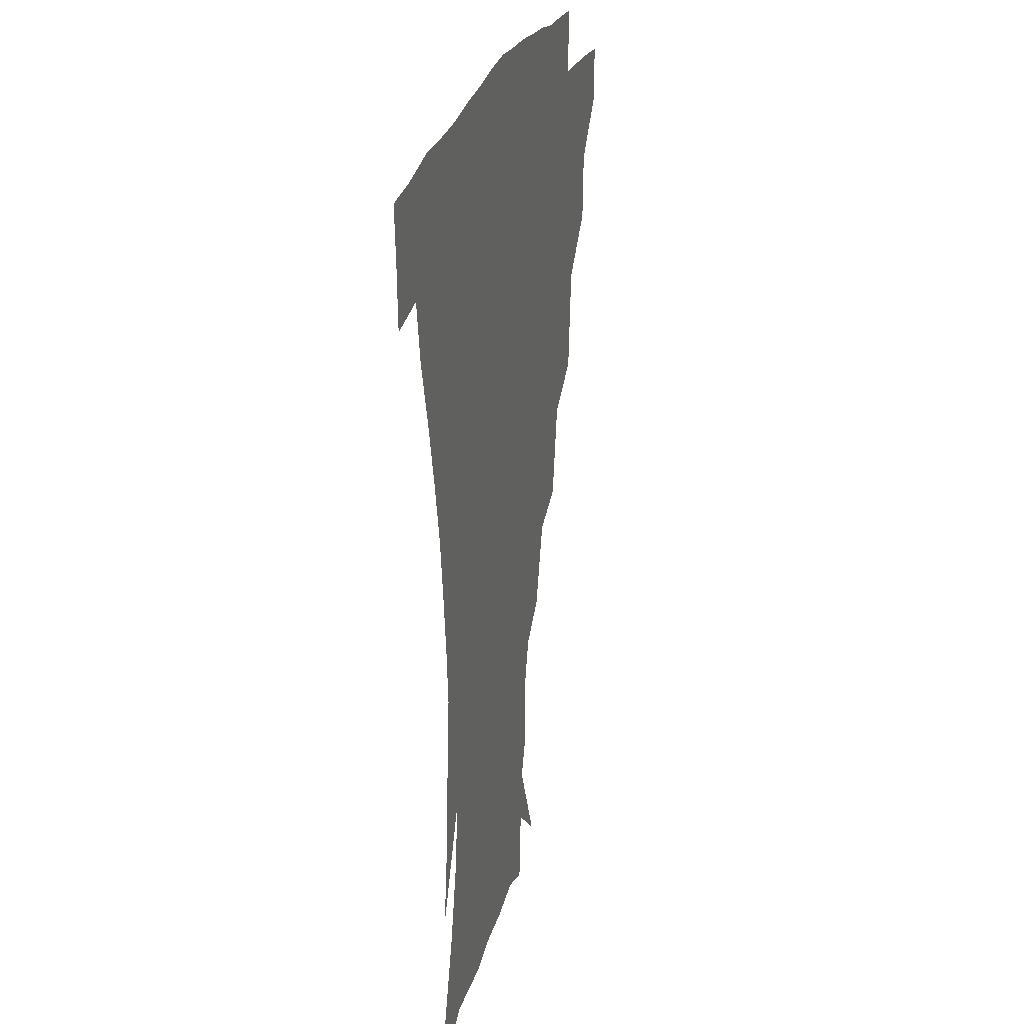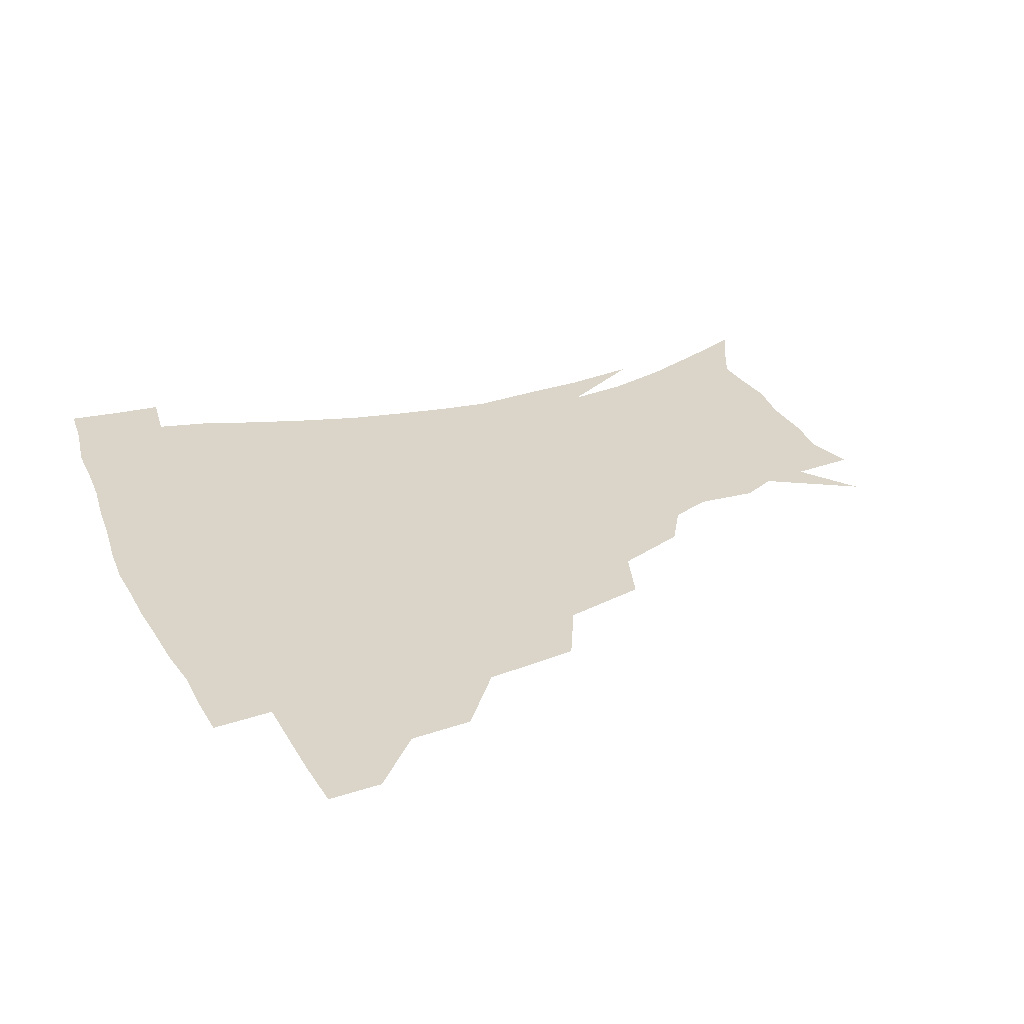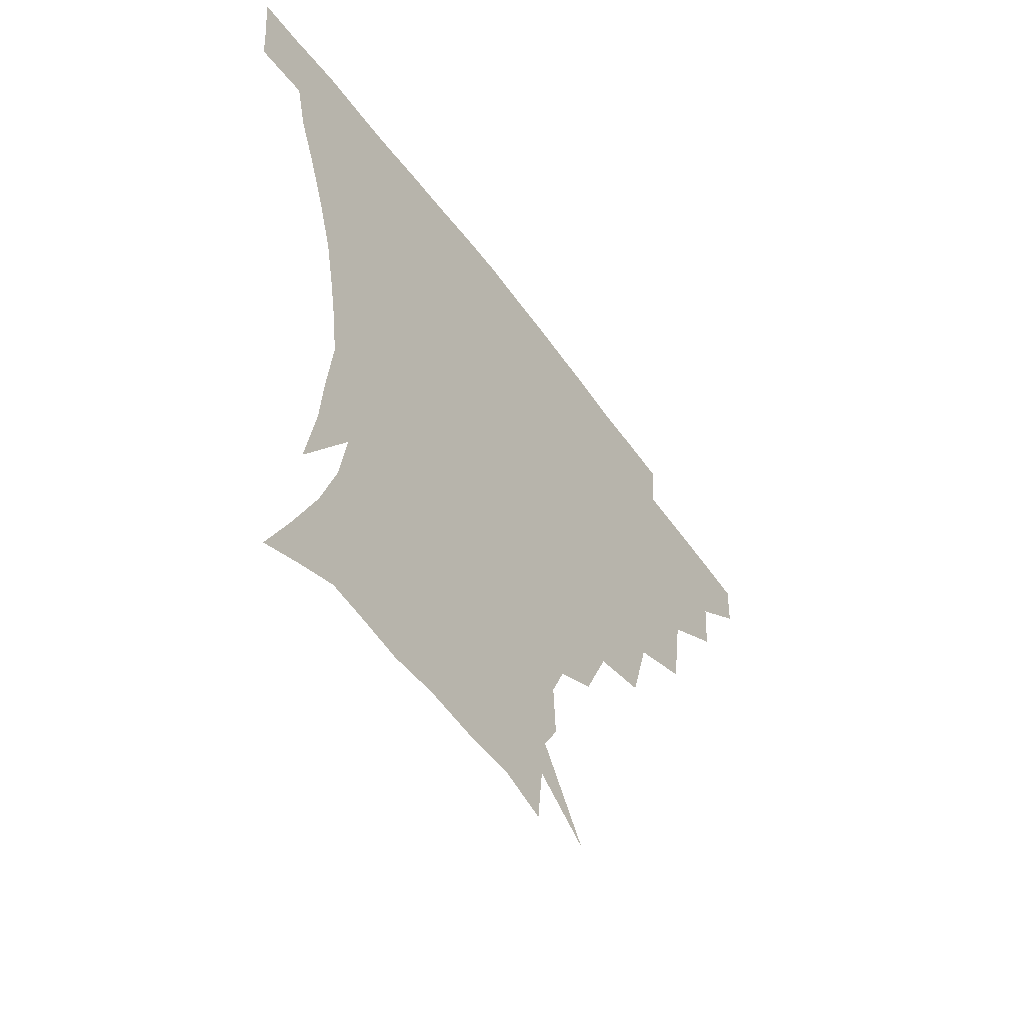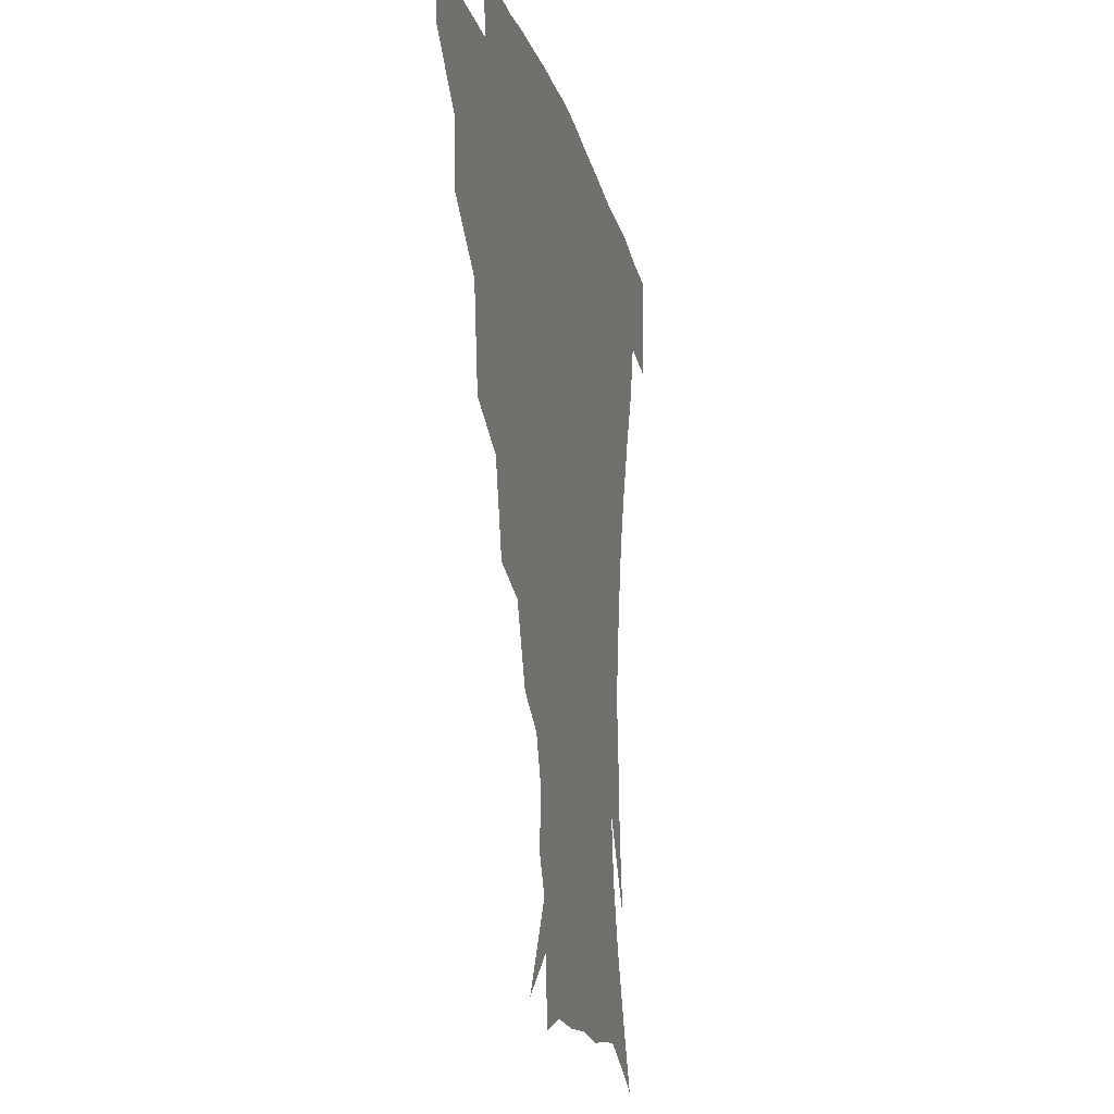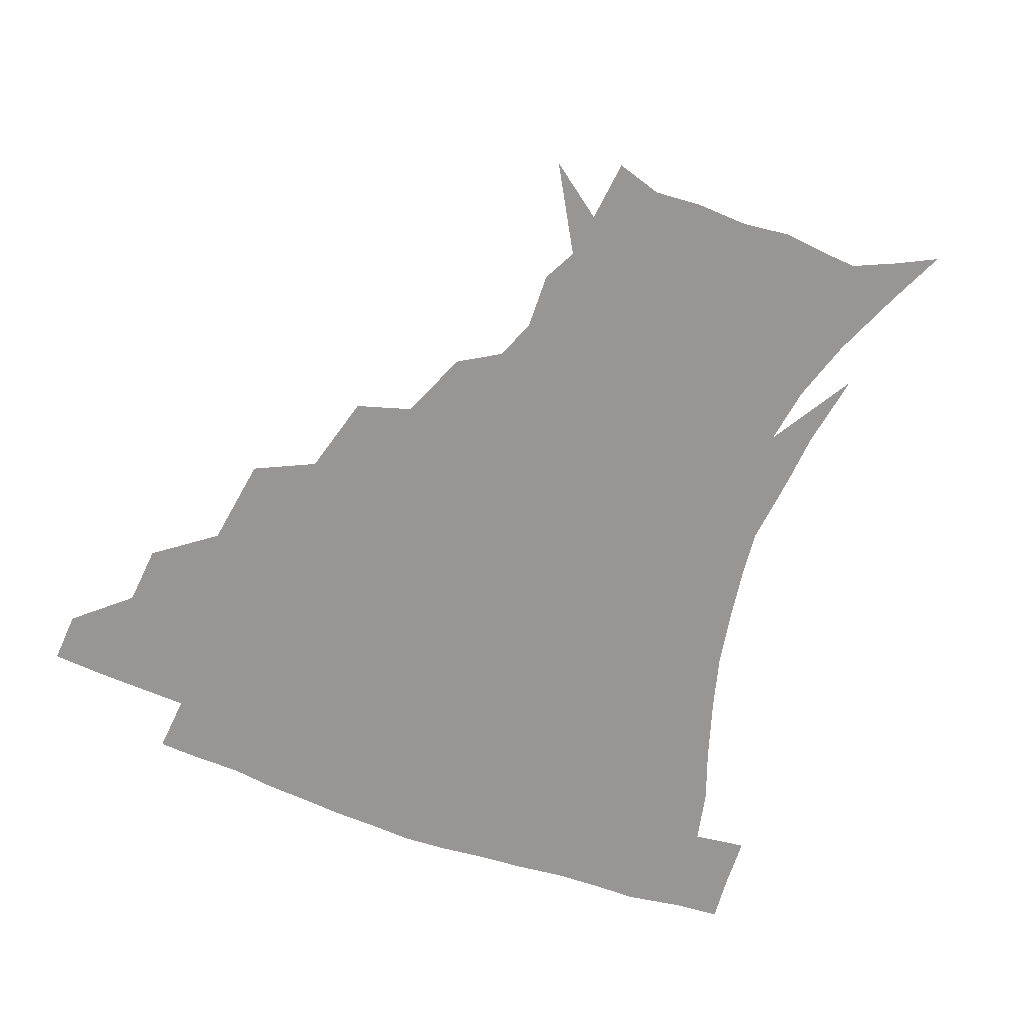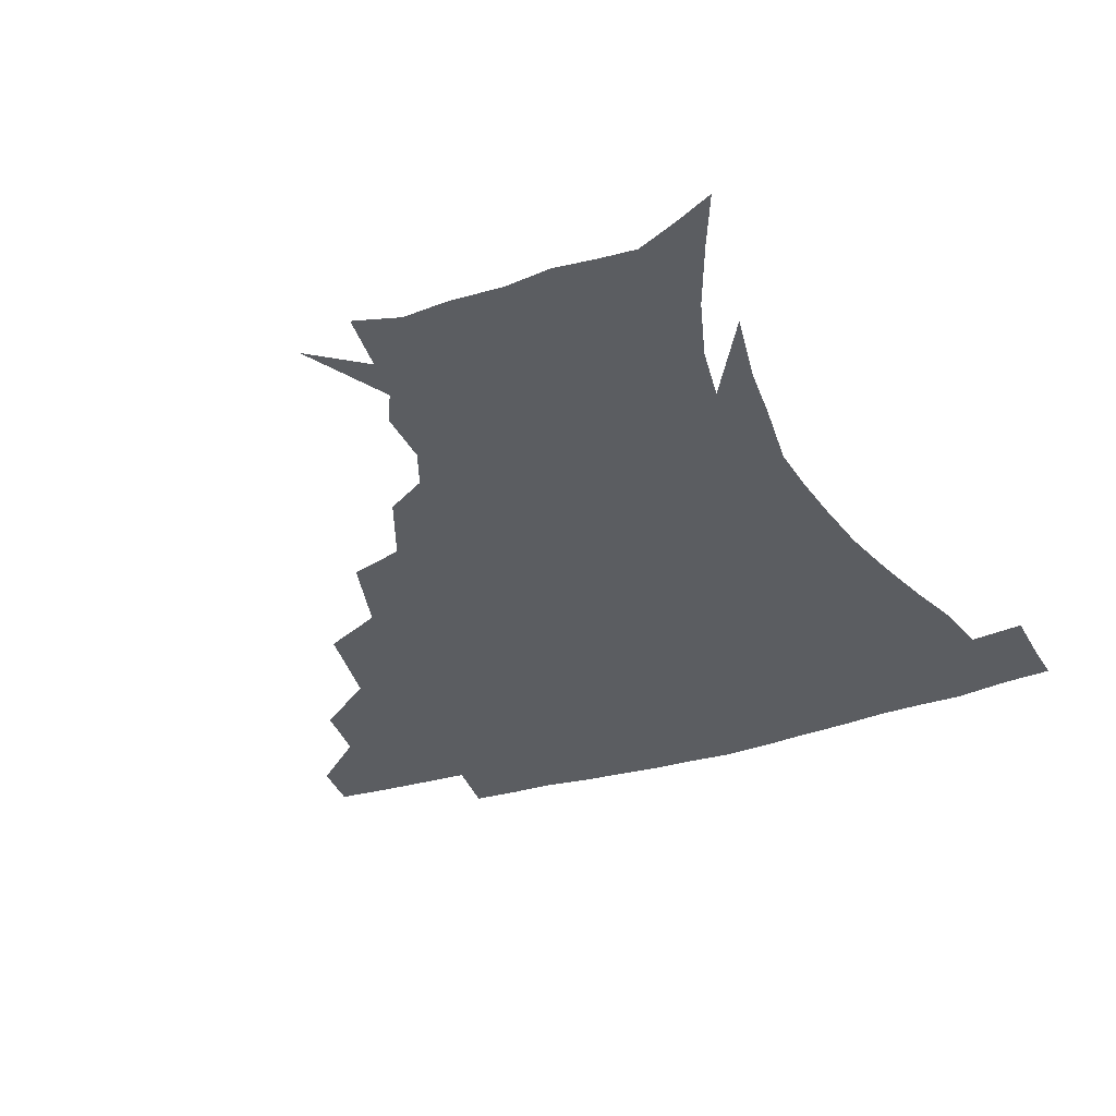
<metadata>
{"format":"obj","ext":"obj","renderer":"f3d","projection":"perspective","resolution":1024,"background":"white","views":[{"elev":21.1,"azim":101.8,"up":"+Y"},{"elev":29.3,"azim":-113.0,"up":"+Z"},{"elev":-57.0,"azim":125.5,"up":"+Y"},{"elev":-14.4,"azim":-77.6,"up":"+Y"},{"elev":-68.0,"azim":-21.5,"up":"+Z"},{"elev":-35.8,"azim":22.0,"up":"+Z"}]}
</metadata>
<code>
v 452 342.5 0
v 451.2 359.2 0
v 471.2 307 0
v 469.8 326.5 0
v 468.9 343.6 0
v 467.6 360.1 0
v 494.9 262.5 0
v 490.9 291.9 0
v 488.3 312 0
v 486.4 328.9 0
v 484.9 344.7 0
v 484.2 360.6 0
v 521 227 0
v 514.3 253 0
v 508.6 274.2 0
v 505.9 298.8 0
v 503.7 315.5 0
v 501.8 330.6 0
v 500.7 345.7 0
v 499.8 361 0
v 498.5 379.8 0
v 547.7 198.9 0
v 538.7 221.3 0
v 530.9 239.2 0
v 526.6 267.1 0
v 522.8 284.2 0
v 520.2 301.2 0
v 518.3 317.4 0
v 516.8 332.2 0
v 515.7 346.5 0
v 514.3 361.4 0
v 512.9 380.4 0
v 565.3 159.4 0
v 566.1 177.6 0
v 561 190.7 0
v 553.4 212.3 0
v 547 233.7 0
v 542.5 255.9 0
v 539.3 274.8 0
v 537 290.5 0
v 534.6 304.4 0
v 532.8 318.7 0
v 531.3 332.9 0
v 530.4 347.5 0
v 528.9 363.4 0
v 527.6 380.3 0
v 554.4 121.1 0
v 570.6 148.4 0
v 573.6 168.1 0
v 572.1 186 0
v 566.7 204.1 0
v 561.5 219.9 0
v 556.8 242.6 0
v 554.2 262 0
v 551.8 278.4 0
v 550.1 292.5 0
v 549.2 307.4 0
v 547.7 320.6 0
v 546.1 334.2 0
v 545.4 348.2 0
v 543.7 364 0
v 542 382 0
v 572.4 134 0
v 580.4 153.8 0
v 581.8 178.2 0
v 579 193.8 0
v 574.6 211.1 0
v 571 229.5 0
v 567.5 247.7 0
v 566.1 268 0
v 564.1 279.6 0
v 563.5 295 0
v 562.8 308.9 0
v 562.1 322 0
v 562.5 335.2 0
v 559.9 349.4 0
v 558.5 363.7 0
v 556.2 382.7 0
v 574.3 114.2 0
v 586.4 141.1 0
v 590.2 161.7 0
v 589.7 181.6 0
v 586.8 200.7 0
v 583.7 217.2 0
v 580.9 237.3 0
v 579.2 252.6 0
v 577.7 270 0
v 576.9 282.4 0
v 576.9 297.5 0
v 576 309.7 0
v 575.4 321.9 0
v 575.6 335.7 0
v 573.9 349.9 0
v 572.8 363.5 0
v 570.1 383.7 0
v 589 118.3 0
v 597.5 143.1 0
v 599.1 165.5 0
v 598.3 184.3 0
v 595.6 202 0
v 593.2 219.5 0
v 591.3 237.1 0
v 590 256 0
v 589.4 270.4 0
v 589.4 283.7 0
v 589.5 298.6 0
v 588.9 310 0
v 589.1 322.9 0
v 589.3 336.1 0
v 587.8 350.5 0
v 586.5 365.1 0
v 584.1 383.8 0
v 604.3 116.9 0
v 608.5 145.1 0
v 608.2 165.9 0
v 606.9 187 0
v 604.5 205.7 0
v 602.9 222.2 0
v 601.8 241.5 0
v 601.2 255.8 0
v 601.2 269.4 0
v 601.6 285 0
v 601.9 298.5 0
v 602.7 311.2 0
v 602.5 323.4 0
v 602.6 336.3 0
v 601.7 350.8 0
v 600.8 365.7 0
v 598 384.4 0
v 620.9 117.4 0
v 618.9 147 0
v 617.5 167.1 0
v 615.6 188.9 0
v 613.8 206.1 0
v 612.5 223.6 0
v 612 241.3 0
v 612.2 255.4 0
v 612.9 271.2 0
v 613.6 285.3 0
v 614.5 297.6 0
v 615.6 311.7 0
v 616.3 324.2 0
v 616.1 337.2 0
v 615.7 350.9 0
v 615.9 364.8 0
v 612.6 383.3 0
v 636 115.4 0
v 629.5 145.8 0
v 626.6 167.7 0
v 624.2 189.9 0
v 623.2 207 0
v 622.3 223.2 0
v 622.1 240 0
v 623.1 253.7 0
v 624.1 269.2 0
v 625.2 283.1 0
v 626.8 296.8 0
v 628.2 310.3 0
v 629.8 324 0
v 630.9 336.5 0
v 631.2 349.5 0
v 631.8 362.5 0
v 627.8 381.5 0
v 649.7 116.6 0
v 640.2 144.1 0
v 635.6 167.1 0
v 633.1 187.9 0
v 632.3 205.2 0
v 632.1 220.6 0
v 632.3 235.8 0
v 633.2 251.3 0
v 634.7 268.2 0
v 636.5 281.1 0
v 638.7 296.9 0
v 640.9 309.9 0
v 642.8 323 0
v 644.4 335.7 0
v 645.8 348.7 0
v 645.6 362.4 0
v 642.7 380.2 0
v 661.5 117.3 0
v 652.1 139.7 0
v 645.4 163.6 0
v 642.4 183.7 0
v 641.5 201 0
v 641.5 216.6 0
v 642 231.7 0
v 643.1 247.1 0
v 644.6 265.2 0
v 647.2 280.1 0
v 649.9 293.5 0
v 652.9 308.7 0
v 655.6 321.5 0
v 658 334.7 0
v 659.9 347.8 0
v 659.7 362 0
v 658.2 378.2 0
v 674.5 111.2 0
v 665.2 132.4 0
v 656.7 156.5 0
v 653 175.2 0
v 651.3 193.7 0
v 651 210.2 0
v 651.1 226.6 0
v 652.2 243 0
v 654.2 259.6 0
v 657 275.7 0
v 660.6 293 0
v 664.4 305.1 0
v 668 319.5 0
v 670.9 332.8 0
v 673.7 346.7 0
v 673.5 362.4 0
v 673.1 377.4 0
v 687.3 104.5 0
v 679.2 122.9 0
v 670.2 145.3 0
v 664.1 165.7 0
v 661.5 184.4 0
v 660.5 202.2 0
v 660.2 219.3 0
v 661.3 233.8 0
v 663.2 251.2 0
v 666 268.7 0
v 669.8 286.3 0
v 674.9 299.2 0
v 679.9 316.3 0
v 684.1 330.7 0
v 686.8 345.3 0
v 688 361 0
v 687.6 377.1 0
v 678 156 0
v 674.2 180.4 0
v 673.1 198.1 0
v 671 220.8 0
v 672.7 236 0
v 675.5 252.8 0
v 679 271.5 0
v 684.1 289.2 0
v 690.6 308.8 0
v 697 325.7 0
v 701 342.9 0
v 703.9 358.7 0
v 706.1 373.9 0
v 718.4 340.4 0
v 719.5 357.1 0
v 721.1 372.4 0
f 4 5 1
f 1 5 2
f 5 6 2
f 8 9 3
f 3 9 4
f 9 10 4
f 4 10 5
f 10 11 5
f 5 11 6
f 11 12 6
f 14 15 7
f 7 15 8
f 15 16 8
f 8 16 9
f 16 17 9
f 9 17 10
f 17 18 10
f 10 18 11
f 18 19 11
f 11 19 12
f 19 20 12
f 23 24 13
f 13 24 14
f 24 25 14
f 14 25 15
f 25 26 15
f 15 26 16
f 26 27 16
f 16 27 17
f 27 28 17
f 17 28 18
f 28 29 18
f 18 29 19
f 29 30 19
f 19 30 20
f 30 31 20
f 20 31 21
f 31 32 21
f 35 36 22
f 22 36 23
f 36 37 23
f 23 37 24
f 37 38 24
f 24 38 25
f 38 39 25
f 25 39 26
f 39 40 26
f 26 40 27
f 40 41 27
f 27 41 28
f 41 42 28
f 28 42 29
f 42 43 29
f 29 43 30
f 43 44 30
f 30 44 31
f 44 45 31
f 31 45 32
f 45 46 32
f 48 49 33
f 33 49 34
f 49 50 34
f 34 50 35
f 50 51 35
f 35 51 36
f 51 52 36
f 36 52 37
f 52 53 37
f 37 53 38
f 53 54 38
f 38 54 39
f 54 55 39
f 39 55 40
f 55 56 40
f 40 56 41
f 56 57 41
f 41 57 42
f 57 58 42
f 42 58 43
f 58 59 43
f 43 59 44
f 59 60 44
f 44 60 45
f 60 61 45
f 45 61 46
f 61 62 46
f 47 63 48
f 63 64 48
f 48 64 49
f 64 65 49
f 49 65 50
f 65 66 50
f 50 66 51
f 66 67 51
f 51 67 52
f 67 68 52
f 52 68 53
f 68 69 53
f 53 69 54
f 69 70 54
f 54 70 55
f 70 71 55
f 55 71 56
f 71 72 56
f 56 72 57
f 72 73 57
f 57 73 58
f 73 74 58
f 58 74 59
f 74 75 59
f 59 75 60
f 75 76 60
f 60 76 61
f 76 77 61
f 61 77 62
f 77 78 62
f 79 80 63
f 63 80 64
f 80 81 64
f 64 81 65
f 81 82 65
f 65 82 66
f 82 83 66
f 66 83 67
f 83 84 67
f 67 84 68
f 84 85 68
f 68 85 69
f 85 86 69
f 69 86 70
f 86 87 70
f 70 87 71
f 87 88 71
f 71 88 72
f 88 89 72
f 72 89 73
f 89 90 73
f 73 90 74
f 90 91 74
f 74 91 75
f 91 92 75
f 75 92 76
f 92 93 76
f 76 93 77
f 93 94 77
f 77 94 78
f 94 95 78
f 79 96 80
f 96 97 80
f 80 97 81
f 97 98 81
f 81 98 82
f 98 99 82
f 82 99 83
f 99 100 83
f 83 100 84
f 100 101 84
f 84 101 85
f 101 102 85
f 85 102 86
f 102 103 86
f 86 103 87
f 103 104 87
f 87 104 88
f 104 105 88
f 88 105 89
f 105 106 89
f 89 106 90
f 106 107 90
f 90 107 91
f 107 108 91
f 91 108 92
f 108 109 92
f 92 109 93
f 109 110 93
f 93 110 94
f 110 111 94
f 94 111 95
f 111 112 95
f 96 113 97
f 113 114 97
f 97 114 98
f 114 115 98
f 98 115 99
f 115 116 99
f 99 116 100
f 116 117 100
f 100 117 101
f 117 118 101
f 101 118 102
f 118 119 102
f 102 119 103
f 119 120 103
f 103 120 104
f 120 121 104
f 104 121 105
f 121 122 105
f 105 122 106
f 122 123 106
f 106 123 107
f 123 124 107
f 107 124 108
f 124 125 108
f 108 125 109
f 125 126 109
f 109 126 110
f 126 127 110
f 110 127 111
f 127 128 111
f 111 128 112
f 128 129 112
f 113 130 114
f 130 131 114
f 114 131 115
f 131 132 115
f 115 132 116
f 132 133 116
f 116 133 117
f 133 134 117
f 117 134 118
f 134 135 118
f 118 135 119
f 135 136 119
f 119 136 120
f 136 137 120
f 120 137 121
f 137 138 121
f 121 138 122
f 138 139 122
f 122 139 123
f 139 140 123
f 123 140 124
f 140 141 124
f 124 141 125
f 141 142 125
f 125 142 126
f 142 143 126
f 126 143 127
f 143 144 127
f 127 144 128
f 144 145 128
f 128 145 129
f 145 146 129
f 130 147 131
f 147 148 131
f 131 148 132
f 148 149 132
f 132 149 133
f 149 150 133
f 133 150 134
f 150 151 134
f 134 151 135
f 151 152 135
f 135 152 136
f 152 153 136
f 136 153 137
f 153 154 137
f 137 154 138
f 154 155 138
f 138 155 139
f 155 156 139
f 139 156 140
f 156 157 140
f 140 157 141
f 157 158 141
f 141 158 142
f 158 159 142
f 142 159 143
f 159 160 143
f 143 160 144
f 160 161 144
f 144 161 145
f 161 162 145
f 145 162 146
f 162 163 146
f 147 164 148
f 164 165 148
f 148 165 149
f 165 166 149
f 149 166 150
f 166 167 150
f 150 167 151
f 167 168 151
f 151 168 152
f 168 169 152
f 152 169 153
f 169 170 153
f 153 170 154
f 170 171 154
f 154 171 155
f 171 172 155
f 155 172 156
f 172 173 156
f 156 173 157
f 173 174 157
f 157 174 158
f 174 175 158
f 158 175 159
f 175 176 159
f 159 176 160
f 176 177 160
f 160 177 161
f 177 178 161
f 161 178 162
f 178 179 162
f 162 179 163
f 179 180 163
f 164 181 165
f 181 182 165
f 165 182 166
f 182 183 166
f 166 183 167
f 183 184 167
f 167 184 168
f 184 185 168
f 168 185 169
f 185 186 169
f 169 186 170
f 186 187 170
f 170 187 171
f 187 188 171
f 171 188 172
f 188 189 172
f 172 189 173
f 189 190 173
f 173 190 174
f 190 191 174
f 174 191 175
f 191 192 175
f 175 192 176
f 192 193 176
f 176 193 177
f 193 194 177
f 177 194 178
f 194 195 178
f 178 195 179
f 195 196 179
f 179 196 180
f 196 197 180
f 181 198 182
f 198 199 182
f 182 199 183
f 199 200 183
f 183 200 184
f 200 201 184
f 184 201 185
f 201 202 185
f 185 202 186
f 202 203 186
f 186 203 187
f 203 204 187
f 187 204 188
f 204 205 188
f 188 205 189
f 205 206 189
f 189 206 190
f 206 207 190
f 190 207 191
f 207 208 191
f 191 208 192
f 208 209 192
f 192 209 193
f 209 210 193
f 193 210 194
f 210 211 194
f 194 211 195
f 211 212 195
f 195 212 196
f 212 213 196
f 196 213 197
f 213 214 197
f 198 215 199
f 215 216 199
f 199 216 200
f 216 217 200
f 200 217 201
f 217 218 201
f 201 218 202
f 218 219 202
f 202 219 203
f 219 220 203
f 203 220 204
f 220 221 204
f 204 221 205
f 221 222 205
f 205 222 206
f 222 223 206
f 206 223 207
f 223 224 207
f 207 224 208
f 224 225 208
f 208 225 209
f 225 226 209
f 209 226 210
f 226 227 210
f 210 227 211
f 227 228 211
f 211 228 212
f 228 229 212
f 212 229 213
f 229 230 213
f 213 230 214
f 230 231 214
f 219 232 220
f 232 233 220
f 220 233 221
f 233 234 221
f 221 234 222
f 234 235 222
f 222 235 223
f 235 236 223
f 223 236 224
f 236 237 224
f 224 237 225
f 237 238 225
f 225 238 226
f 238 239 226
f 226 239 227
f 239 240 227
f 227 240 228
f 240 241 228
f 228 241 229
f 241 242 229
f 229 242 230
f 242 243 230
f 230 243 231
f 243 244 231
f 242 245 243
f 245 246 243
f 243 246 244
f 246 247 244

</code>
